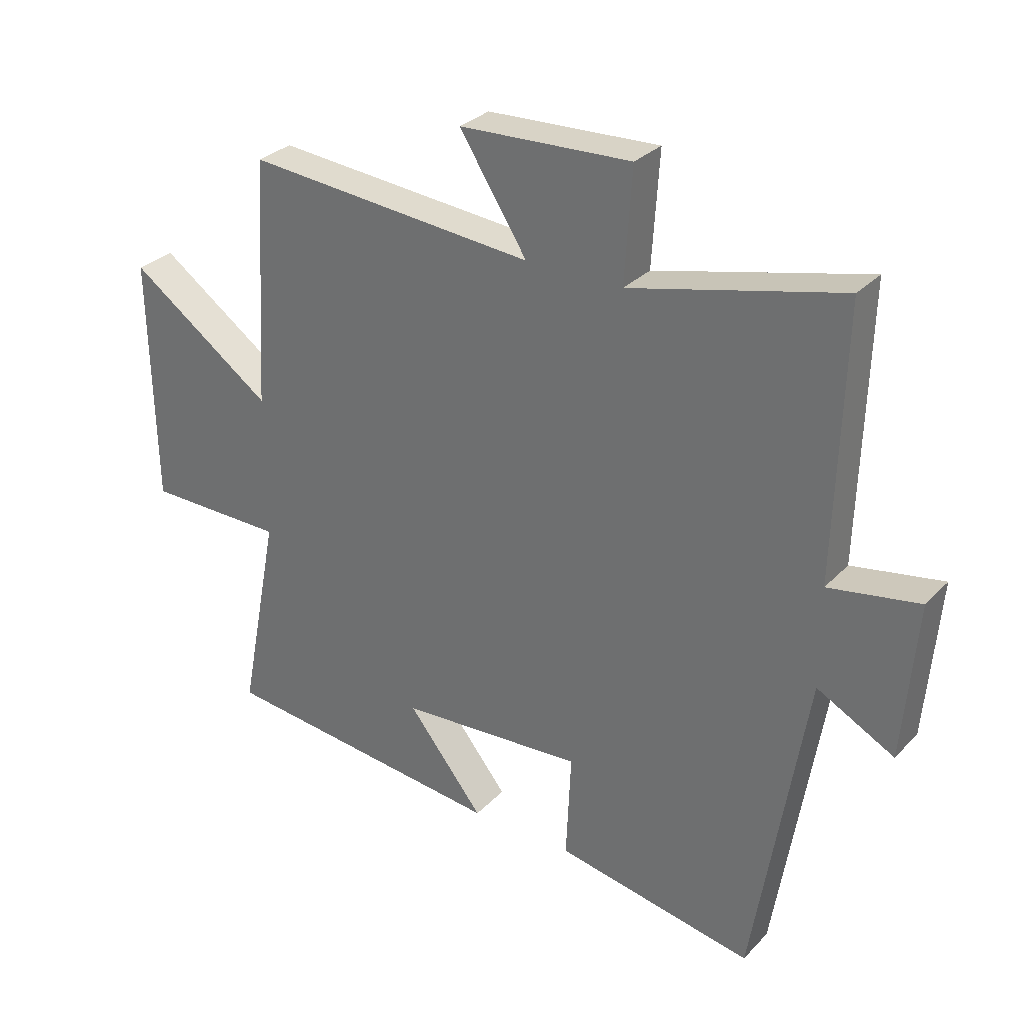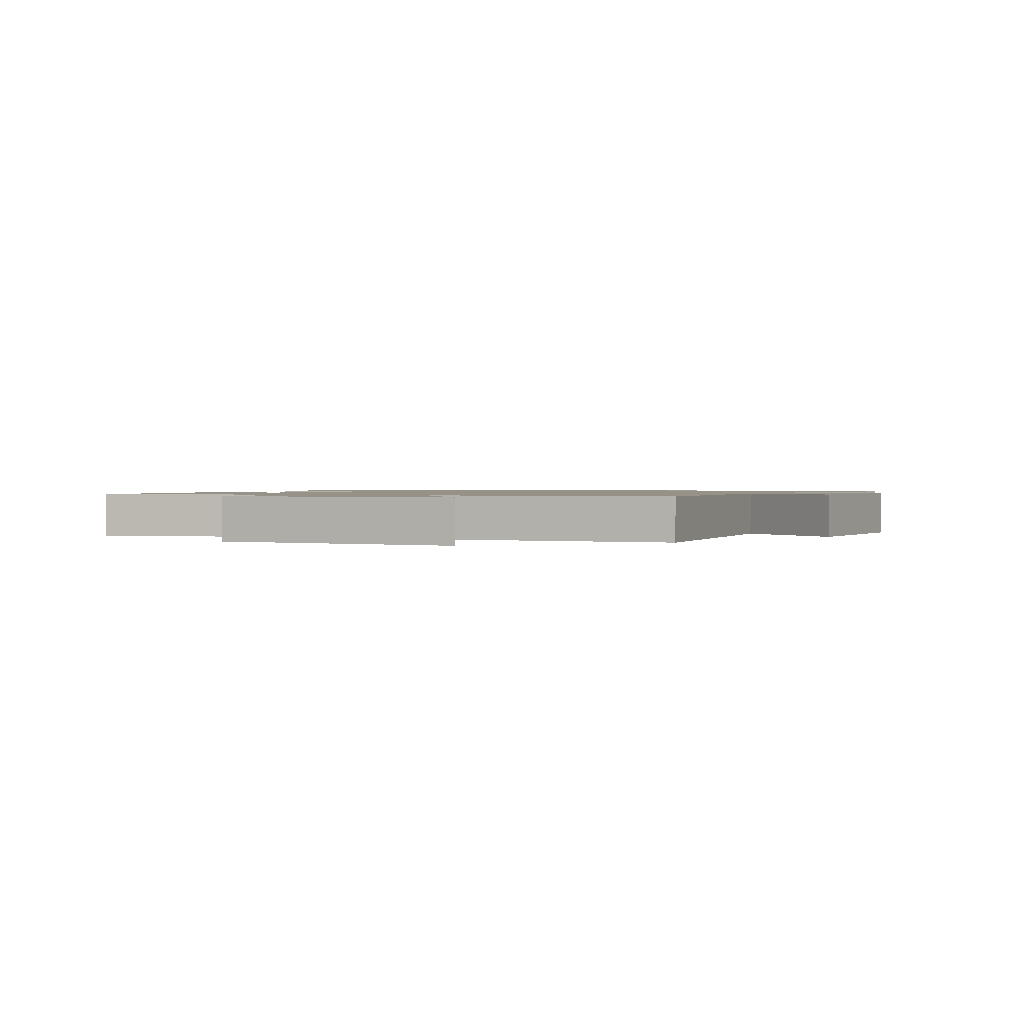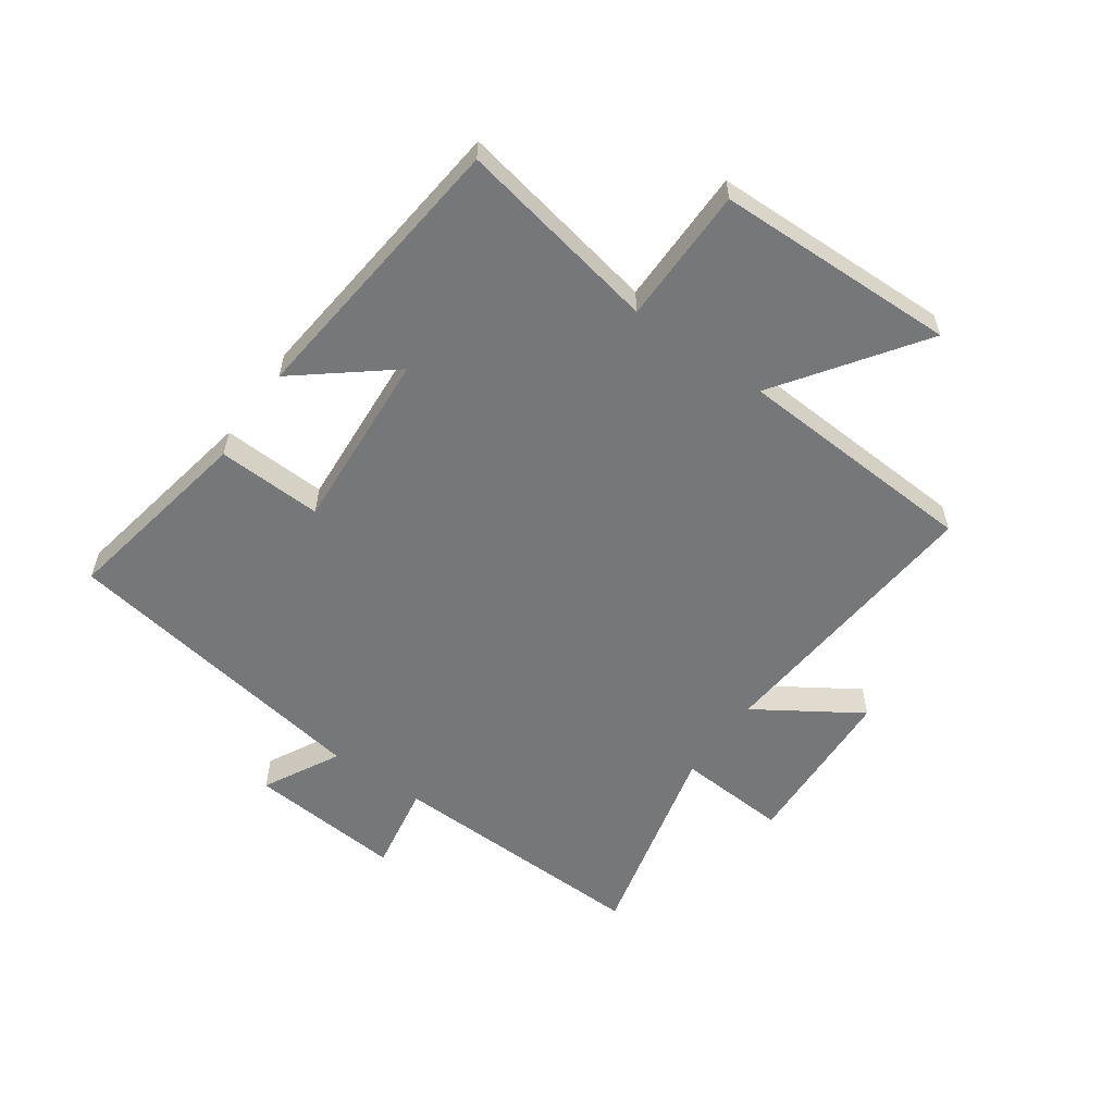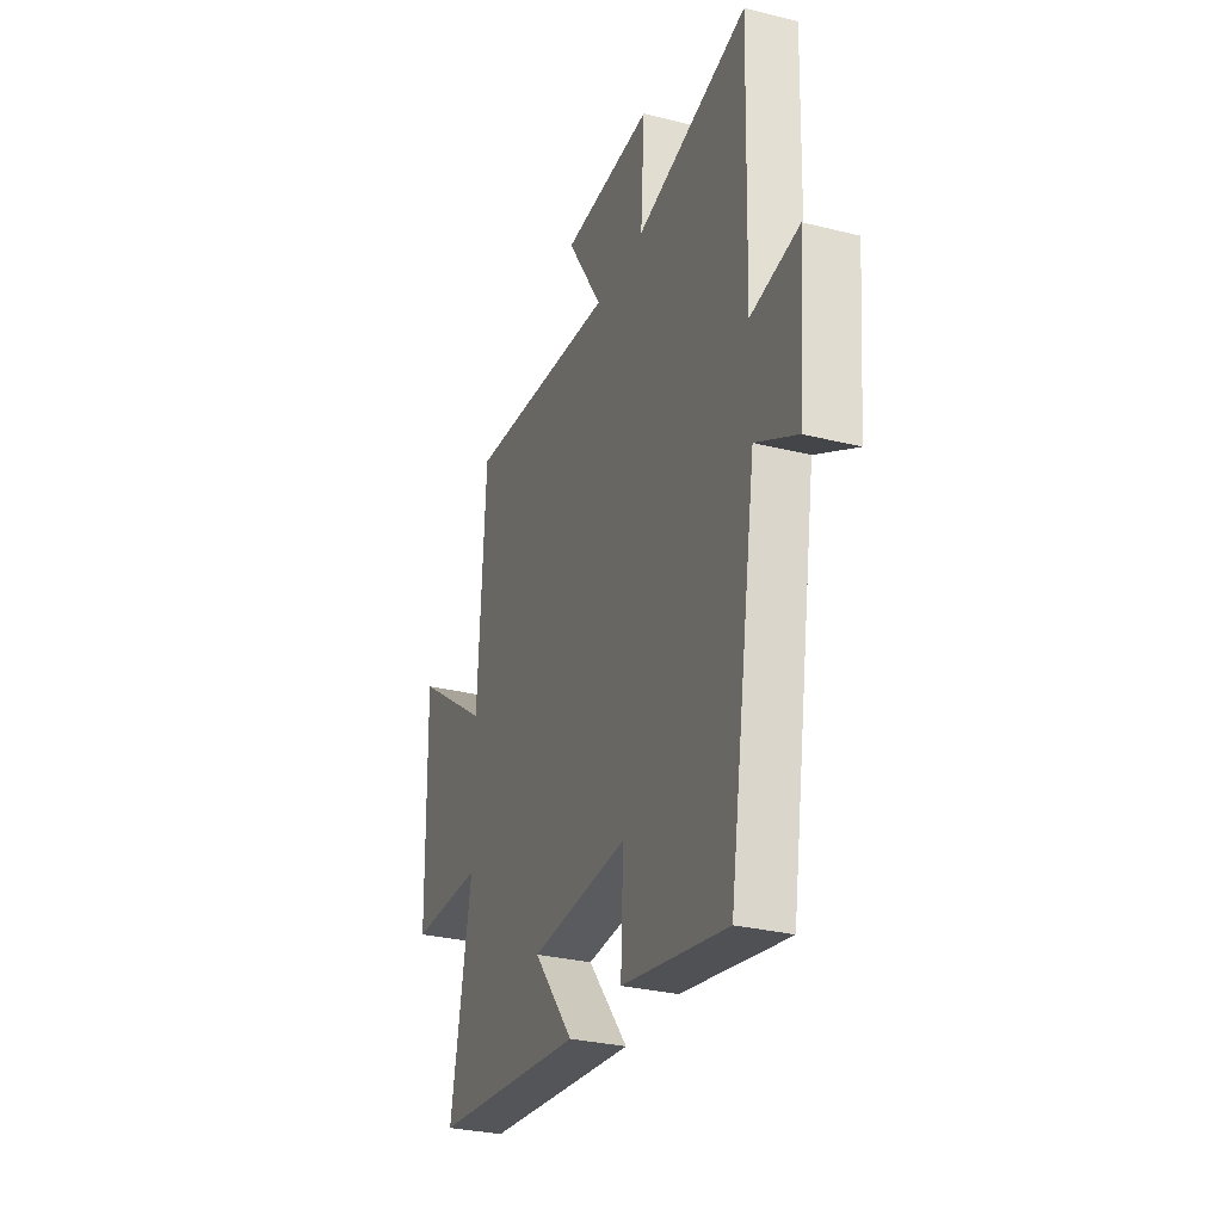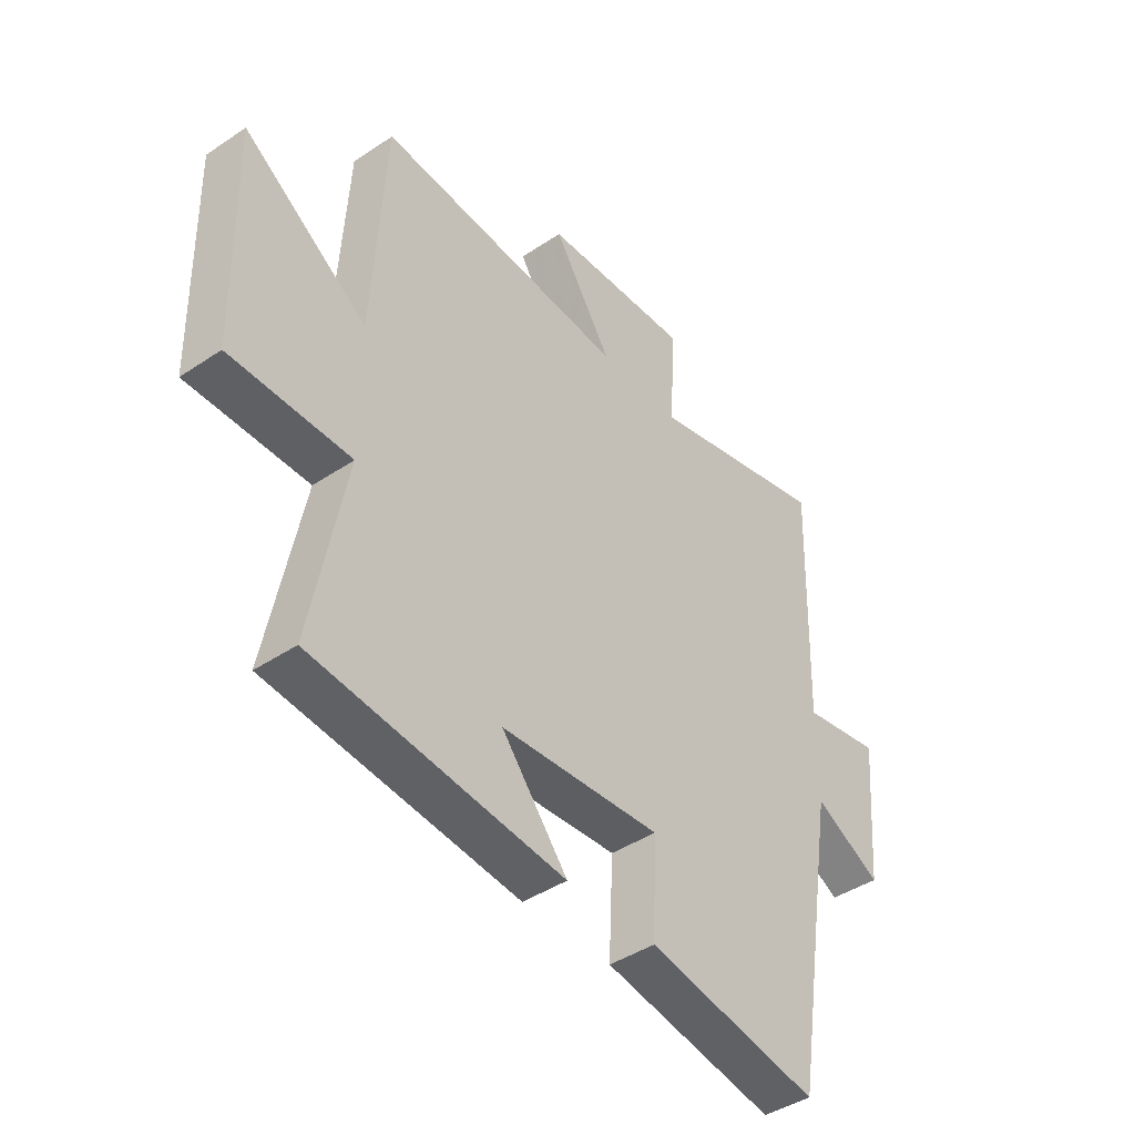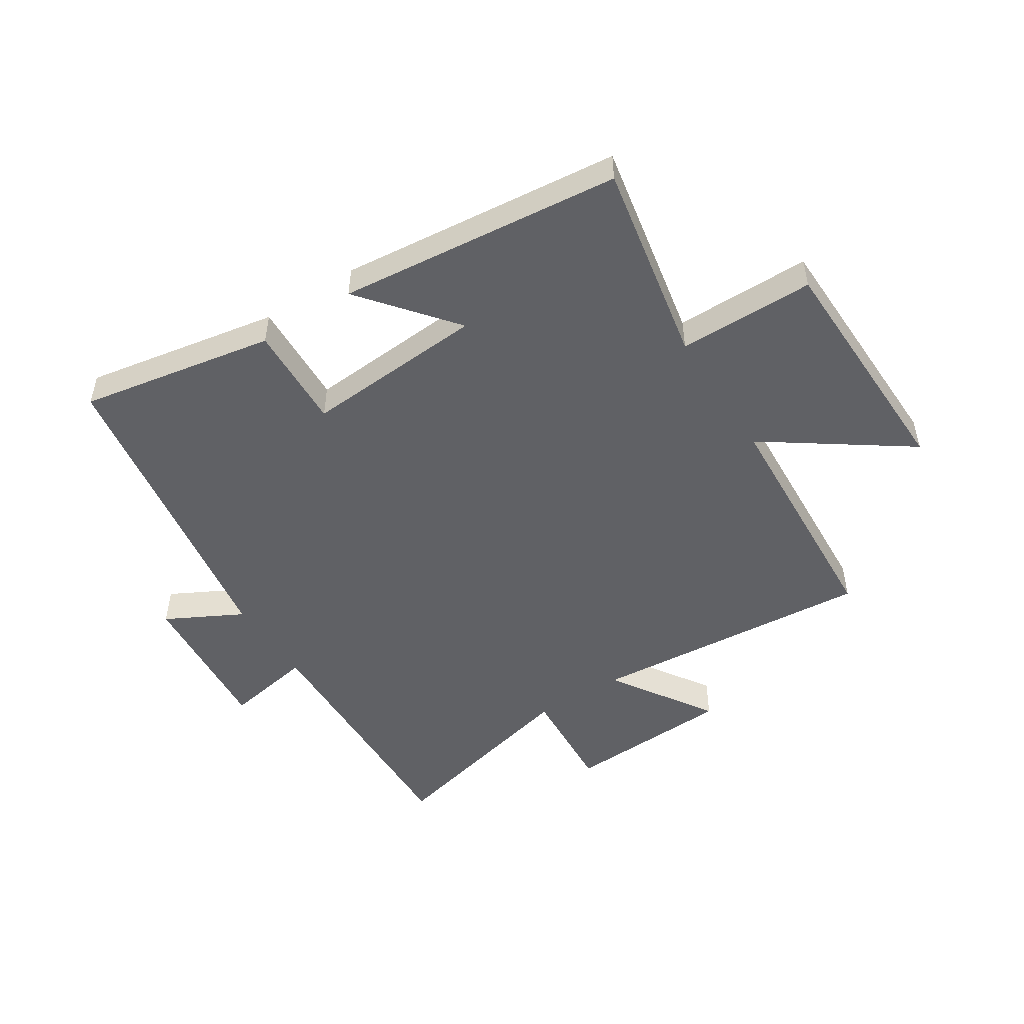
<metadata>
{"format":"obj","ext":"obj","renderer":"f3d","projection":"perspective","resolution":1024,"background":"white","views":[{"elev":30.0,"azim":34.7,"up":"+Z"},{"elev":1.1,"azim":-64.6,"up":"+Y"},{"elev":-57.1,"azim":-125.1,"up":"+Y"},{"elev":-29.9,"azim":69.9,"up":"+Z"},{"elev":-42.6,"azim":-51.3,"up":"+Z"},{"elev":-50.1,"azim":-147.1,"up":"+Y"}]}
</metadata>
<code>
v -0.566 0.07 -0.449
v -0.5 0.07 -0.108
v -0.73 0.07 -0.106
v -0.738 0.07 0.3
v -0.5 0.07 0.132
v -0.476 0.07 0.542
v 0.004 0.07 0.5
v -0.108 0.07 0.674
v 0.176 0.07 0.686
v 0.164 0.07 0.5
v 0.513 0.07 0.584
v 0.5 0.07 0.139
v 0.65 0.07 0.165
v 0.628 0.07 -0.095
v 0.5 0.07 -0.027
v 0.413 0.07 -0.561
v 0.084 0.07 -0.5
v 0.092 0.07 -0.323
v -0.214 0.07 -0.343
v -0.088 0.07 -0.5
v -0.566 0 -0.449
v -0.5 0 -0.108
v -0.73 0 -0.106
v -0.738 0 0.3
v -0.5 0 0.132
v -0.476 0 0.542
v 0.004 0 0.5
v -0.108 0 0.674
v 0.176 0 0.686
v 0.164 0 0.5
v 0.513 0 0.584
v 0.5 0 0.139
v 0.65 0 0.165
v 0.628 0 -0.095
v 0.5 0 -0.027
v 0.413 0 -0.561
v 0.084 0 -0.5
v 0.092 0 -0.323
v -0.214 0 -0.343
v -0.088 0 -0.5
f 19 20 1 2
f 18 19 2
f 15 16 17 18
f 15 18 2
f 12 13 14 15
f 12 15 2 3
f 10 11 12 3
f 7 8 9 10
f 7 10 3
f 5 6 7
f 5 7 3
f 3 4 5
f 22 21 40 39
f 22 39 38
f 38 37 36 35
f 22 38 35
f 35 34 33 32
f 23 22 35 32
f 23 32 31 30
f 30 29 28 27
f 23 30 27
f 27 26 25
f 23 27 25
f 25 24 23
f 1 21 22 2
f 2 22 23 3
f 3 23 24 4
f 4 24 25 5
f 5 25 26 6
f 6 26 27 7
f 7 27 28 8
f 8 28 29 9
f 9 29 30 10
f 10 30 31 11
f 11 31 32 12
f 12 32 33 13
f 13 33 34 14
f 14 34 35 15
f 15 35 36 16
f 16 36 37 17
f 17 37 38 18
f 18 38 39 19
f 19 39 40 20
f 20 40 21 1

</code>
